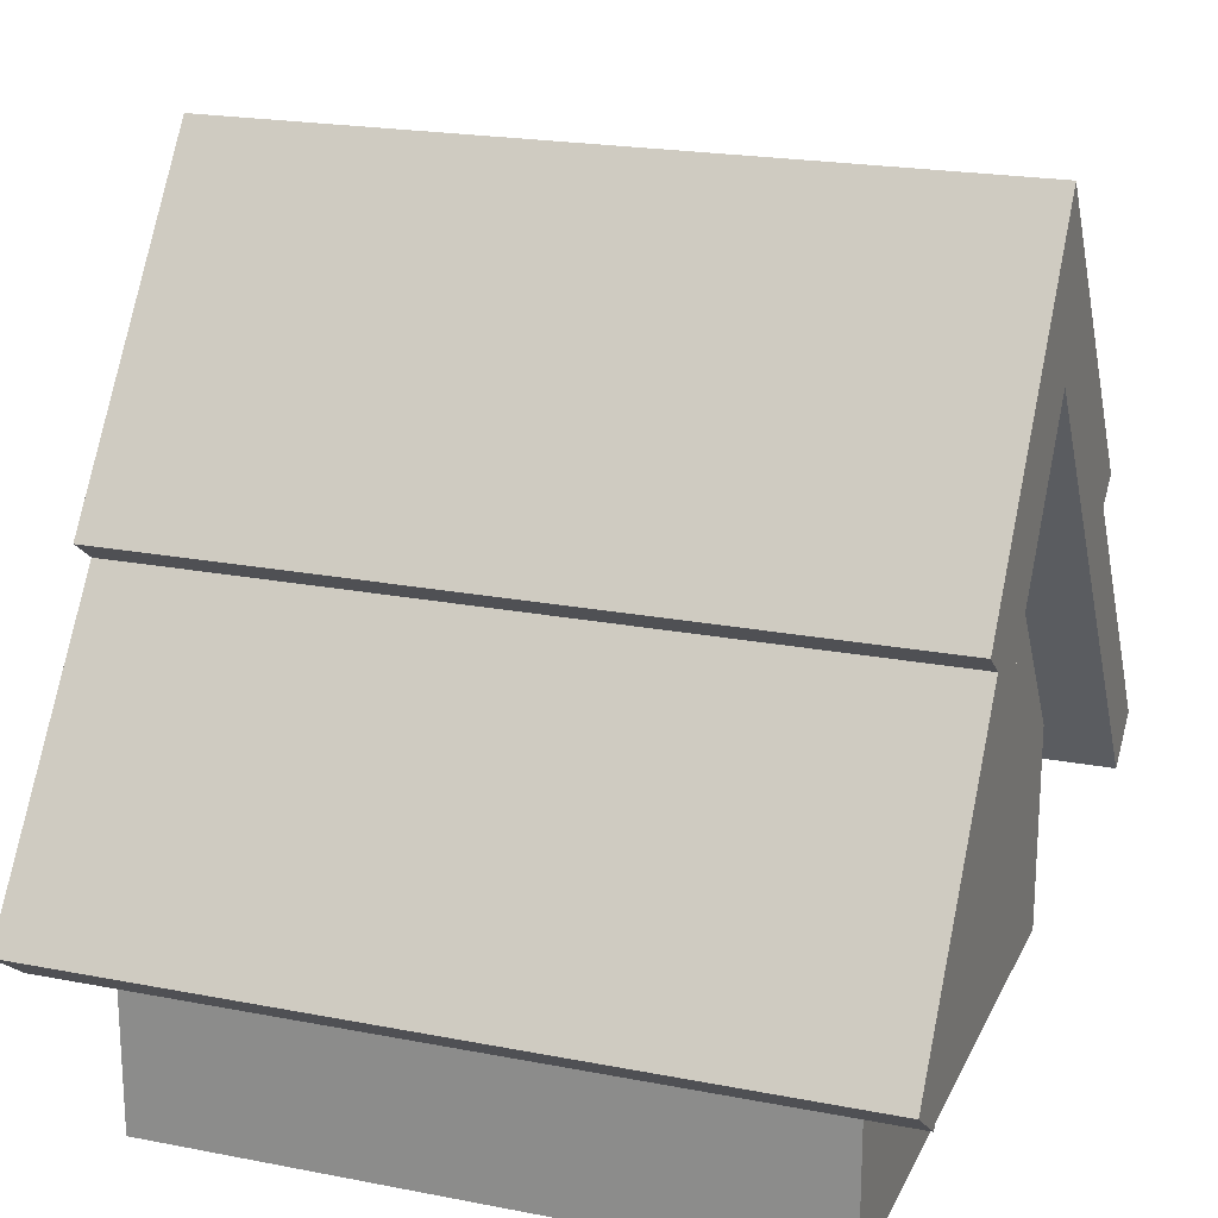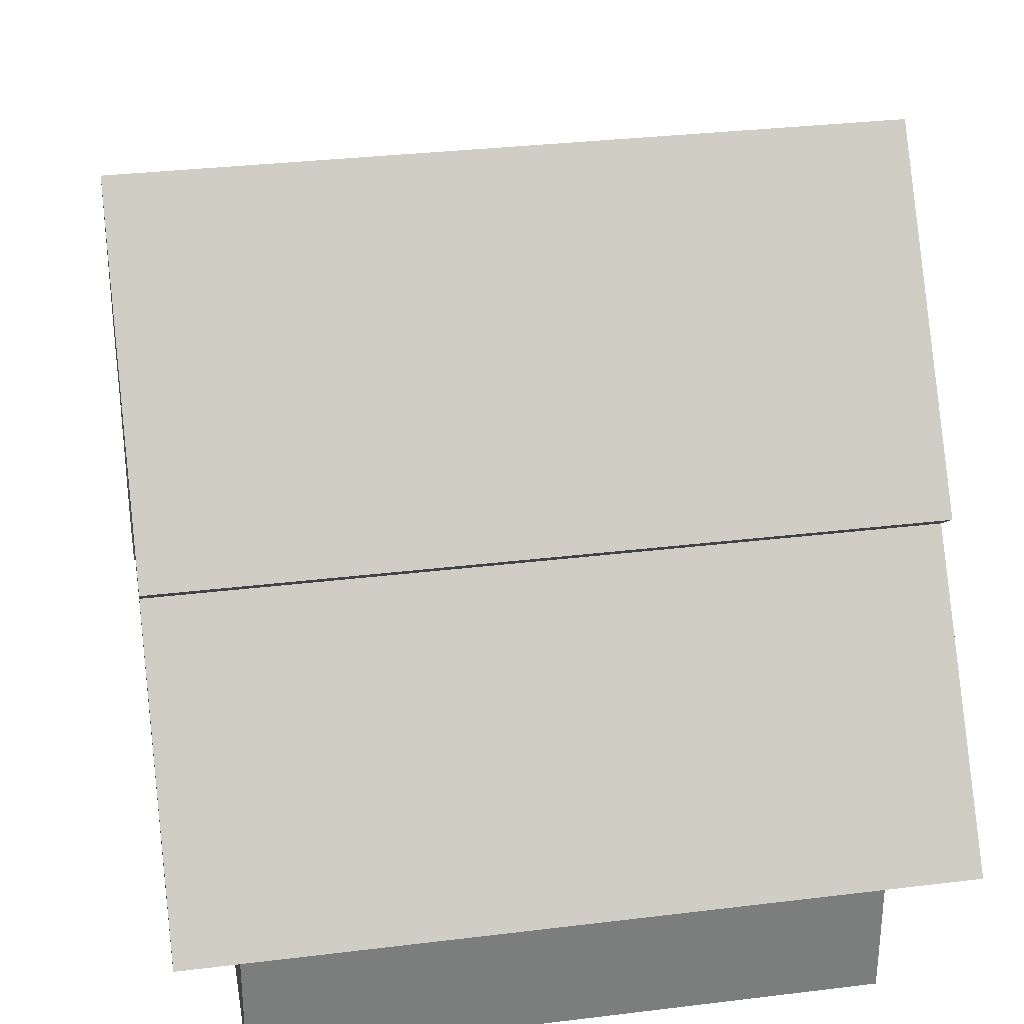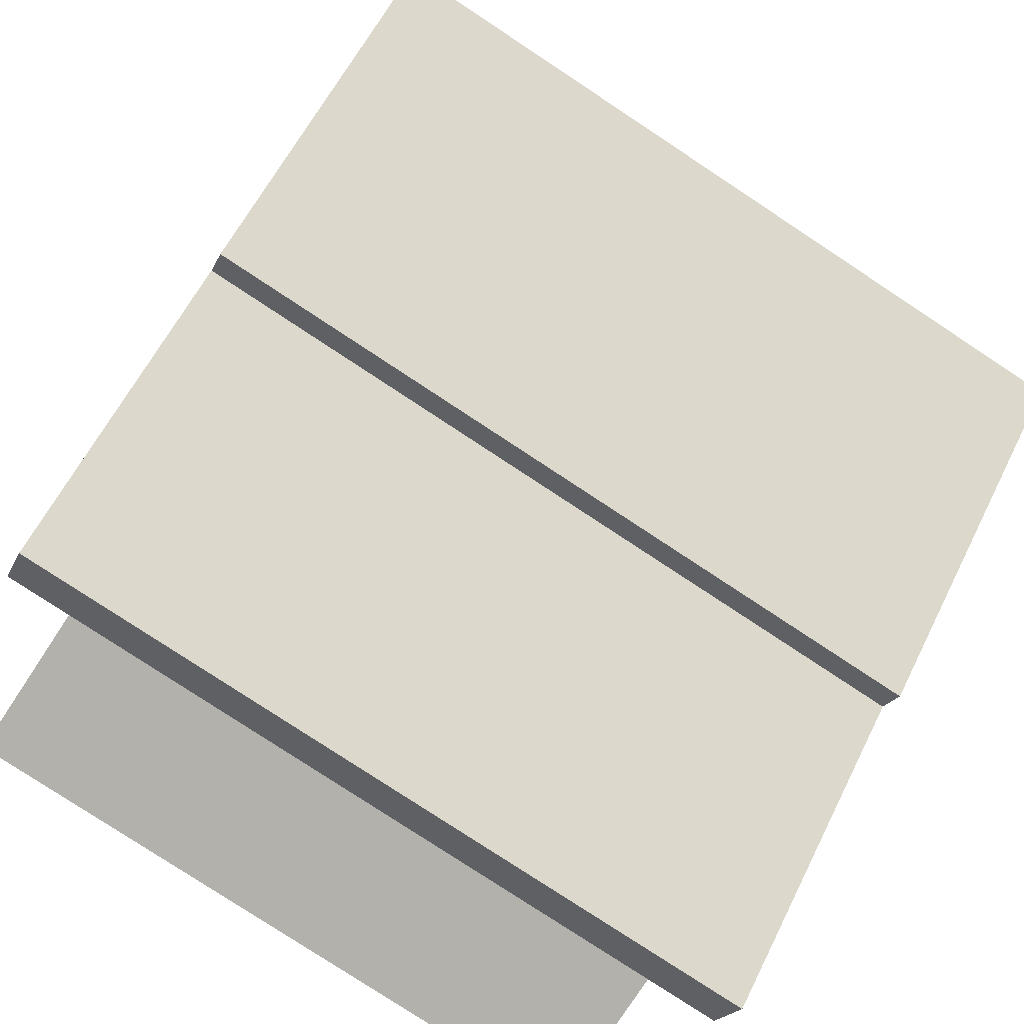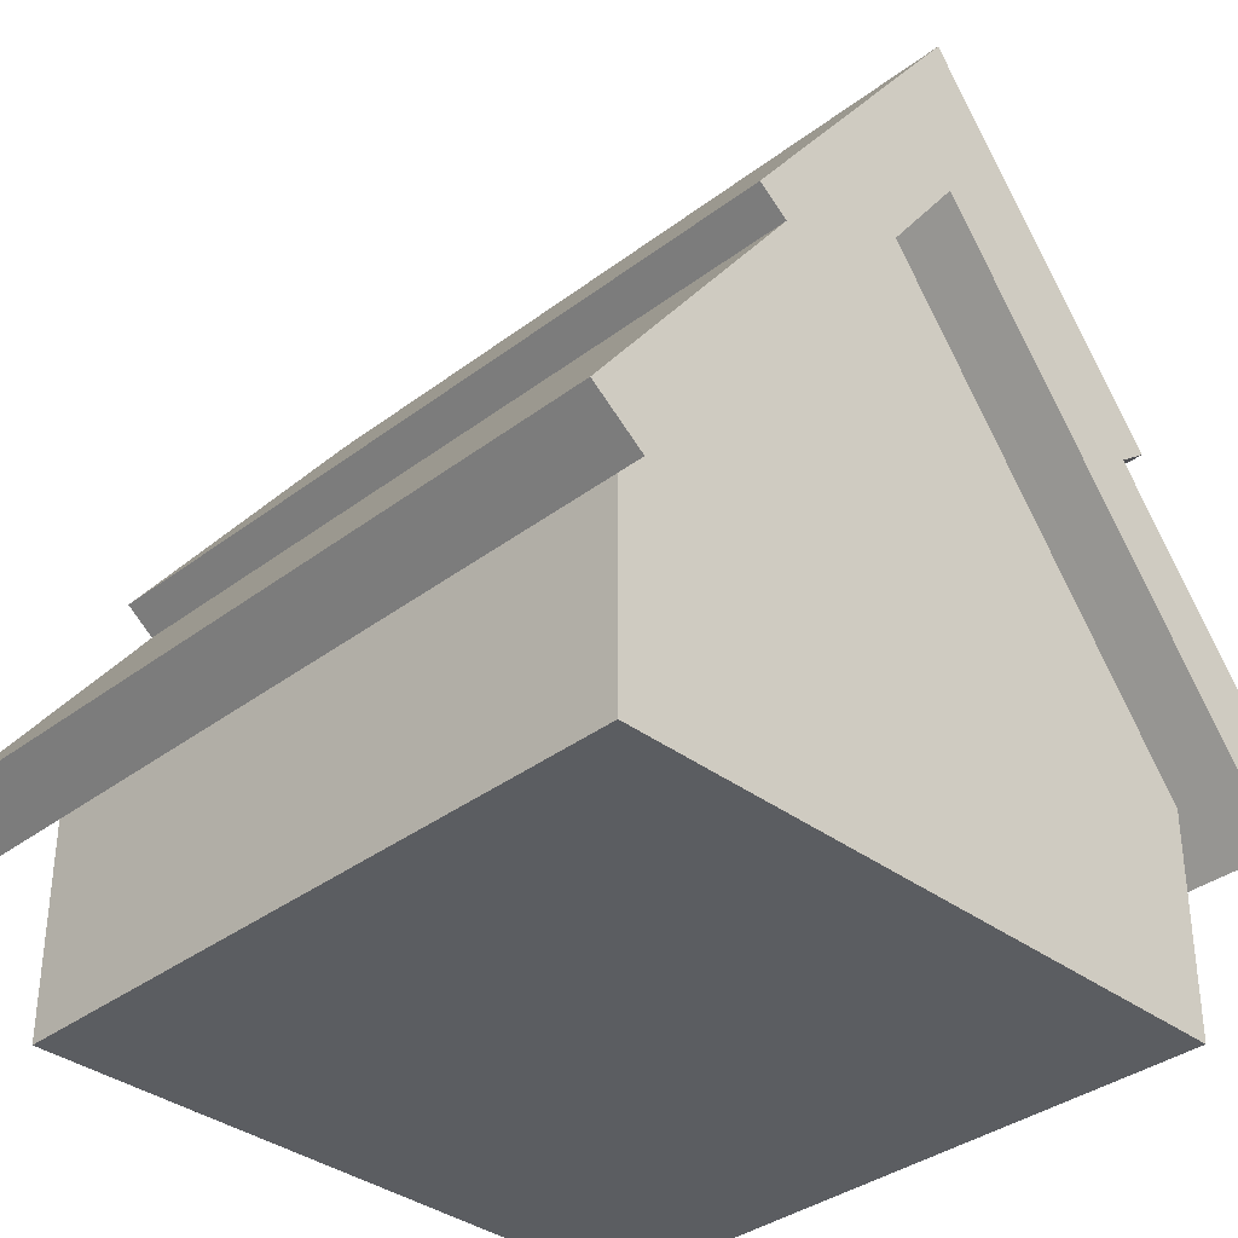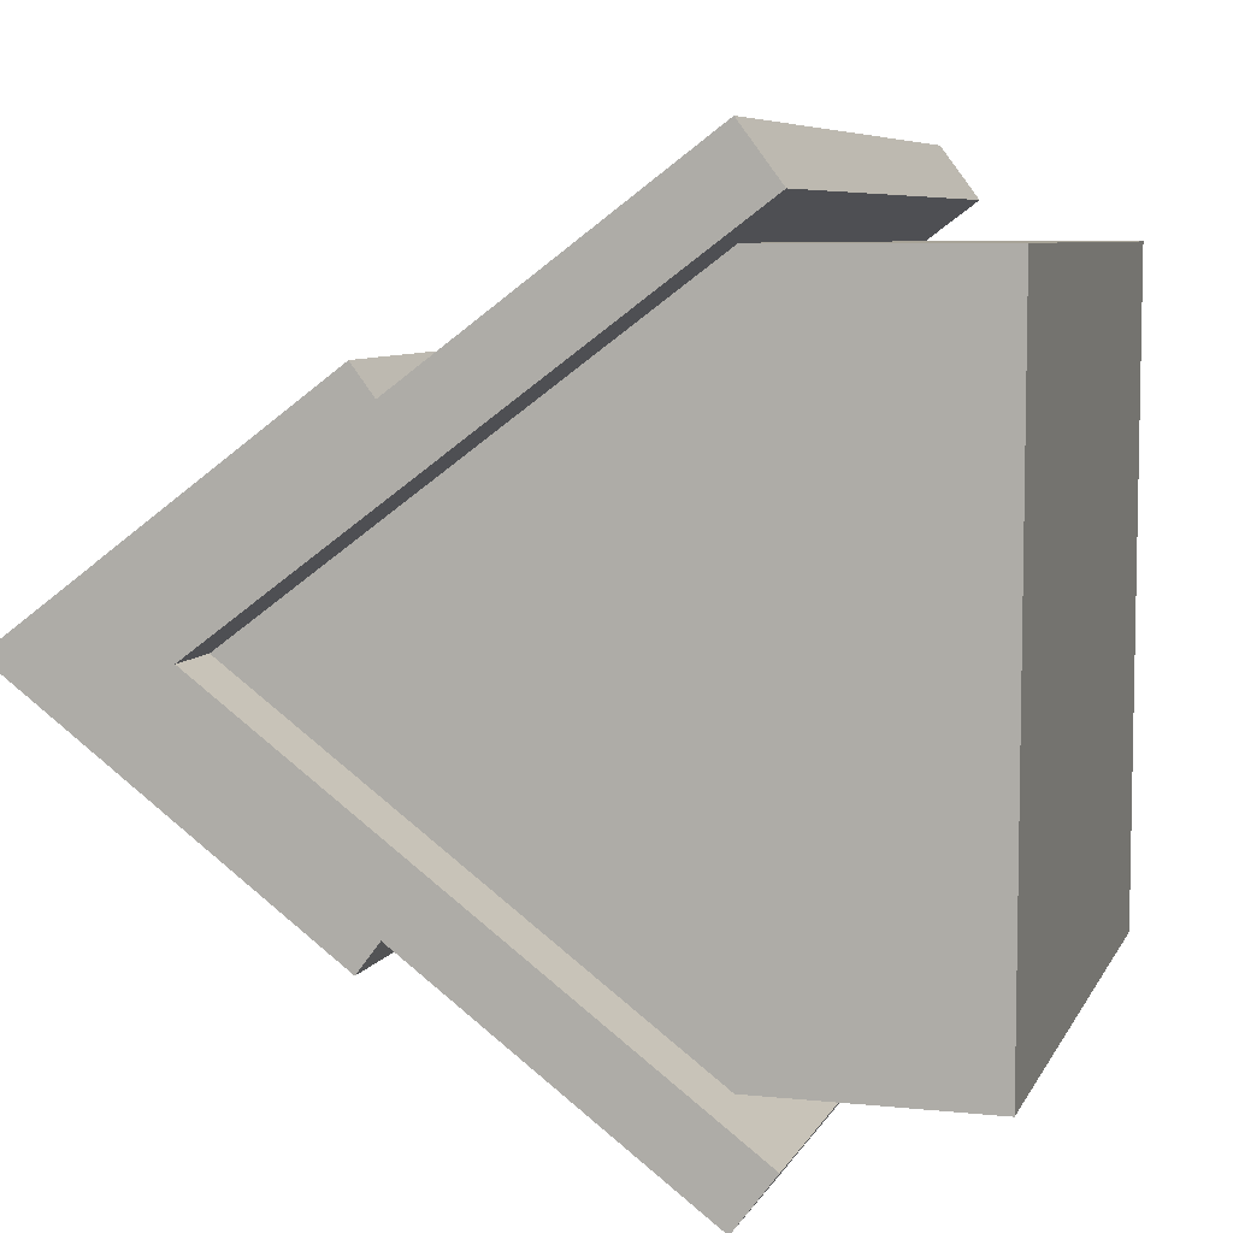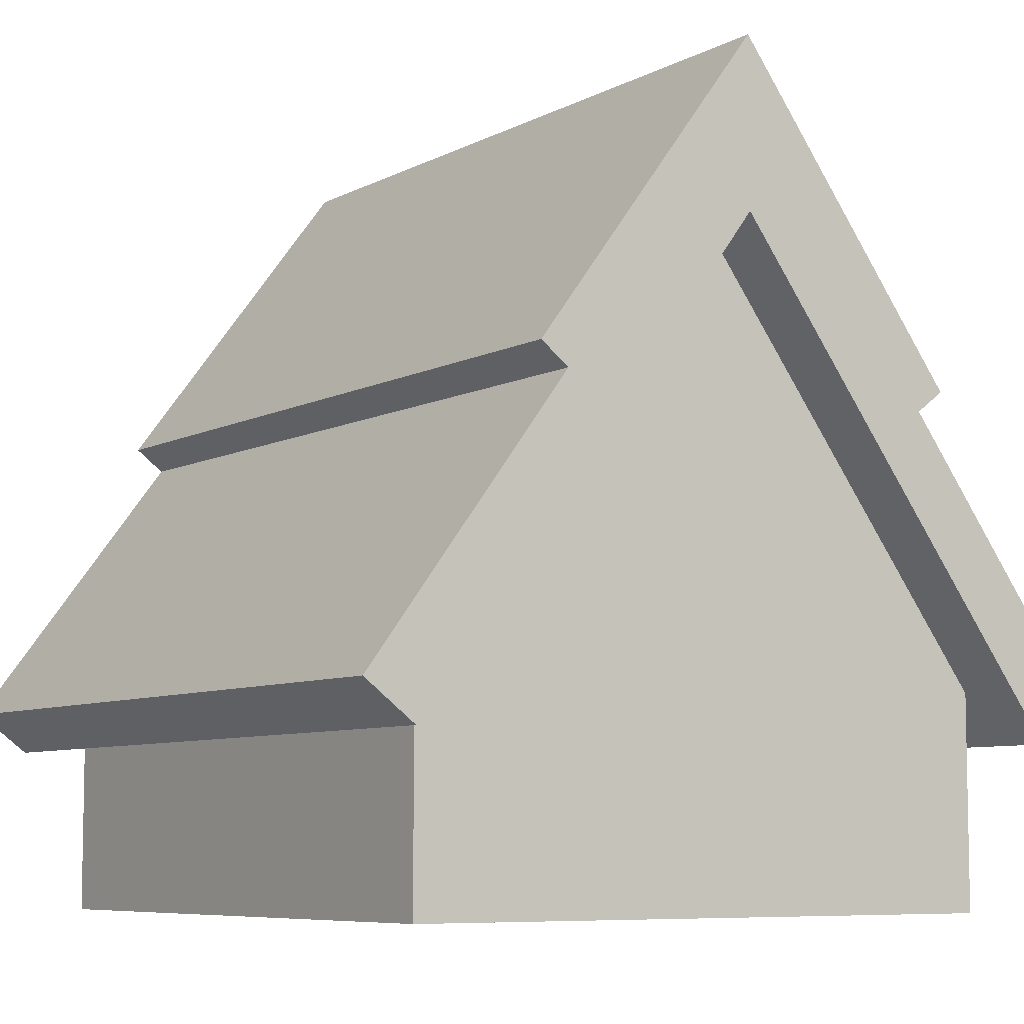
<metadata>
{"format":"obj","ext":"obj","renderer":"f3d","projection":"perspective","resolution":1024,"background":"white","views":[{"elev":20.7,"azim":19.5,"up":"+Y"},{"elev":31.5,"azim":170.1,"up":"+Y"},{"elev":-79.1,"azim":146.6,"up":"+Z"},{"elev":-35.5,"azim":45.1,"up":"+Y"},{"elev":7.0,"azim":-73.2,"up":"+Z"},{"elev":-7.3,"azim":55.5,"up":"+Y"}]}
</metadata>
<code>
o unit_house
v 1.44 3.025 0
v 1.44 1.776 -0.768
v 1.44 1.857 -0.8758
v 1.44 2.4 0
v 1.44 0.608 -1.344
v 1.44 0.752 -1.536
v 1.44 1.857 0.8758
v 1.44 1.776 0.768
v 1.44 0.608 1.344
v 1.44 0.752 1.536
v 1.2 0.8 -1.2
v -1.44 0.608 -1.344
v 1.2 2.4 0
v -1.2 0.8 -1.2
v -1.44 2.4 0
v -1.2 2.4 0
v -1.44 1.776 -0.768
v -1.44 0.752 -1.536
v -1.44 3.025 0
v -1.44 1.857 -0.8758
v -1.44 0.608 1.344
v -1.44 1.776 0.768
v -1.44 0.752 1.536
v -1.44 1.857 0.8758
v -1.2 0.8 1.2
v 1.2 0.8 1.2
v 1.2 0.52 -1.2
v -1.2 0.52 -1.2
v -1.2 0 -0.4
v -1.2 0.52 -0.8
v -1.2 0 -0.8
v -1.2 1 -0.4
v -1.2 1 0.4
v -1.2 0.52 0.8
v -1.2 -0 0.8
v -1.2 -0 0.4
v -1.2 0.52 1.2
v 1.2 0.52 1.2
v -1.2 -0 1.2
v 1.2 0 -1.2
v 1.2 -0 1.2
v -1.2 0 -1.2
f 1 2 3
f 4 2 1
f 5 2 4
f 2 5 6
f 4 1 7
f 4 7 8
f 8 9 4
f 9 8 10
f 5 11 12
f 11 5 4
f 11 4 13
f 14 12 11
f 12 14 15
f 15 14 16
f 12 17 18
f 17 12 15
f 19 17 15
f 17 19 20
f 19 15 21
f 19 21 22
f 22 21 23
f 24 19 22
f 21 25 9
f 25 21 15
f 25 15 16
f 26 9 25
f 9 26 4
f 4 26 13
f 17 6 18
f 6 17 2
f 24 8 7
f 8 24 22
f 23 9 10
f 9 23 21
f 1 24 7
f 24 1 19
f 12 6 5
f 6 12 18
f 17 3 2
f 3 17 20
f 8 23 10
f 23 8 22
f 19 3 20
f 3 19 1
f 14 27 28
f 27 14 11
f 29 30 31
f 30 29 32
f 16 30 32
f 14 30 16
f 30 14 28
f 16 32 33
f 16 33 25
f 25 33 34
f 34 33 35
f 35 33 36
f 25 34 37
f 13 27 11
f 27 13 38
f 38 13 26
f 26 37 38
f 37 26 25
f 39 34 35
f 34 39 37
f 38 40 27
f 40 38 41
f 31 28 42
f 28 31 30
f 28 40 42
f 40 28 27
f 39 40 41
f 40 39 42
f 42 39 35
f 42 35 36
f 42 36 29
f 42 29 31
f 38 39 41
f 39 38 37
f 29 33 32
f 33 29 36

</code>
